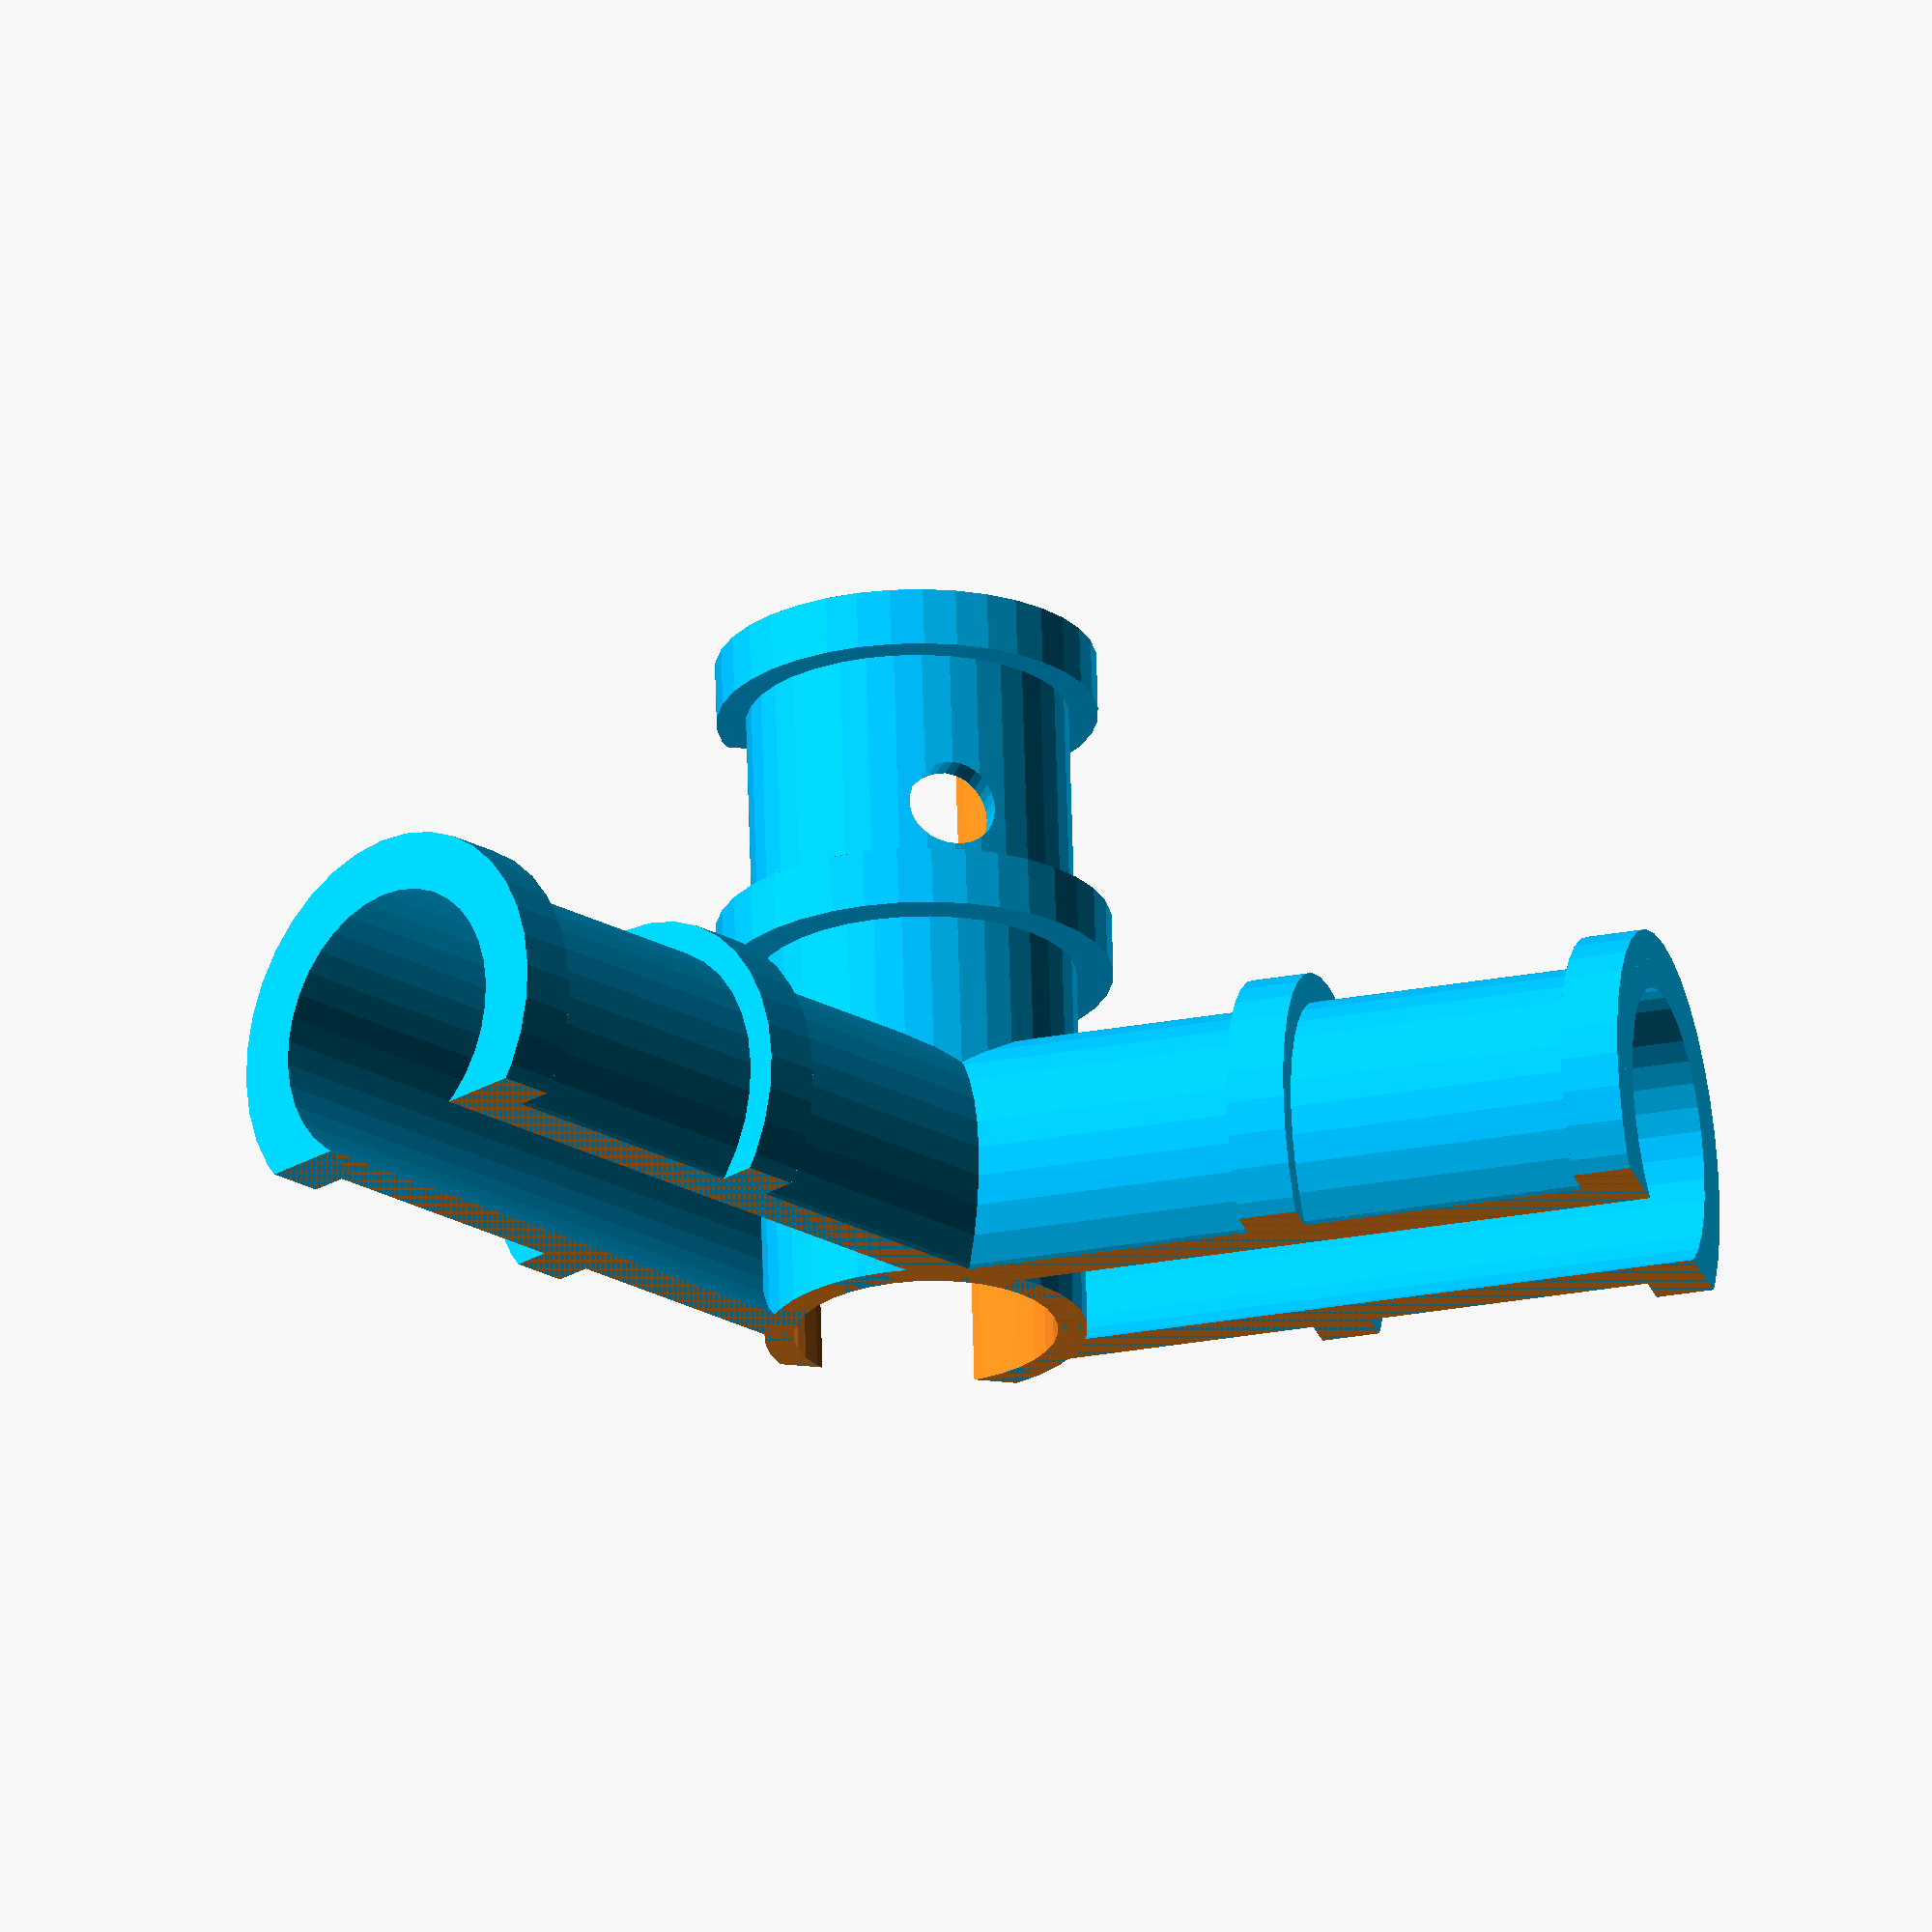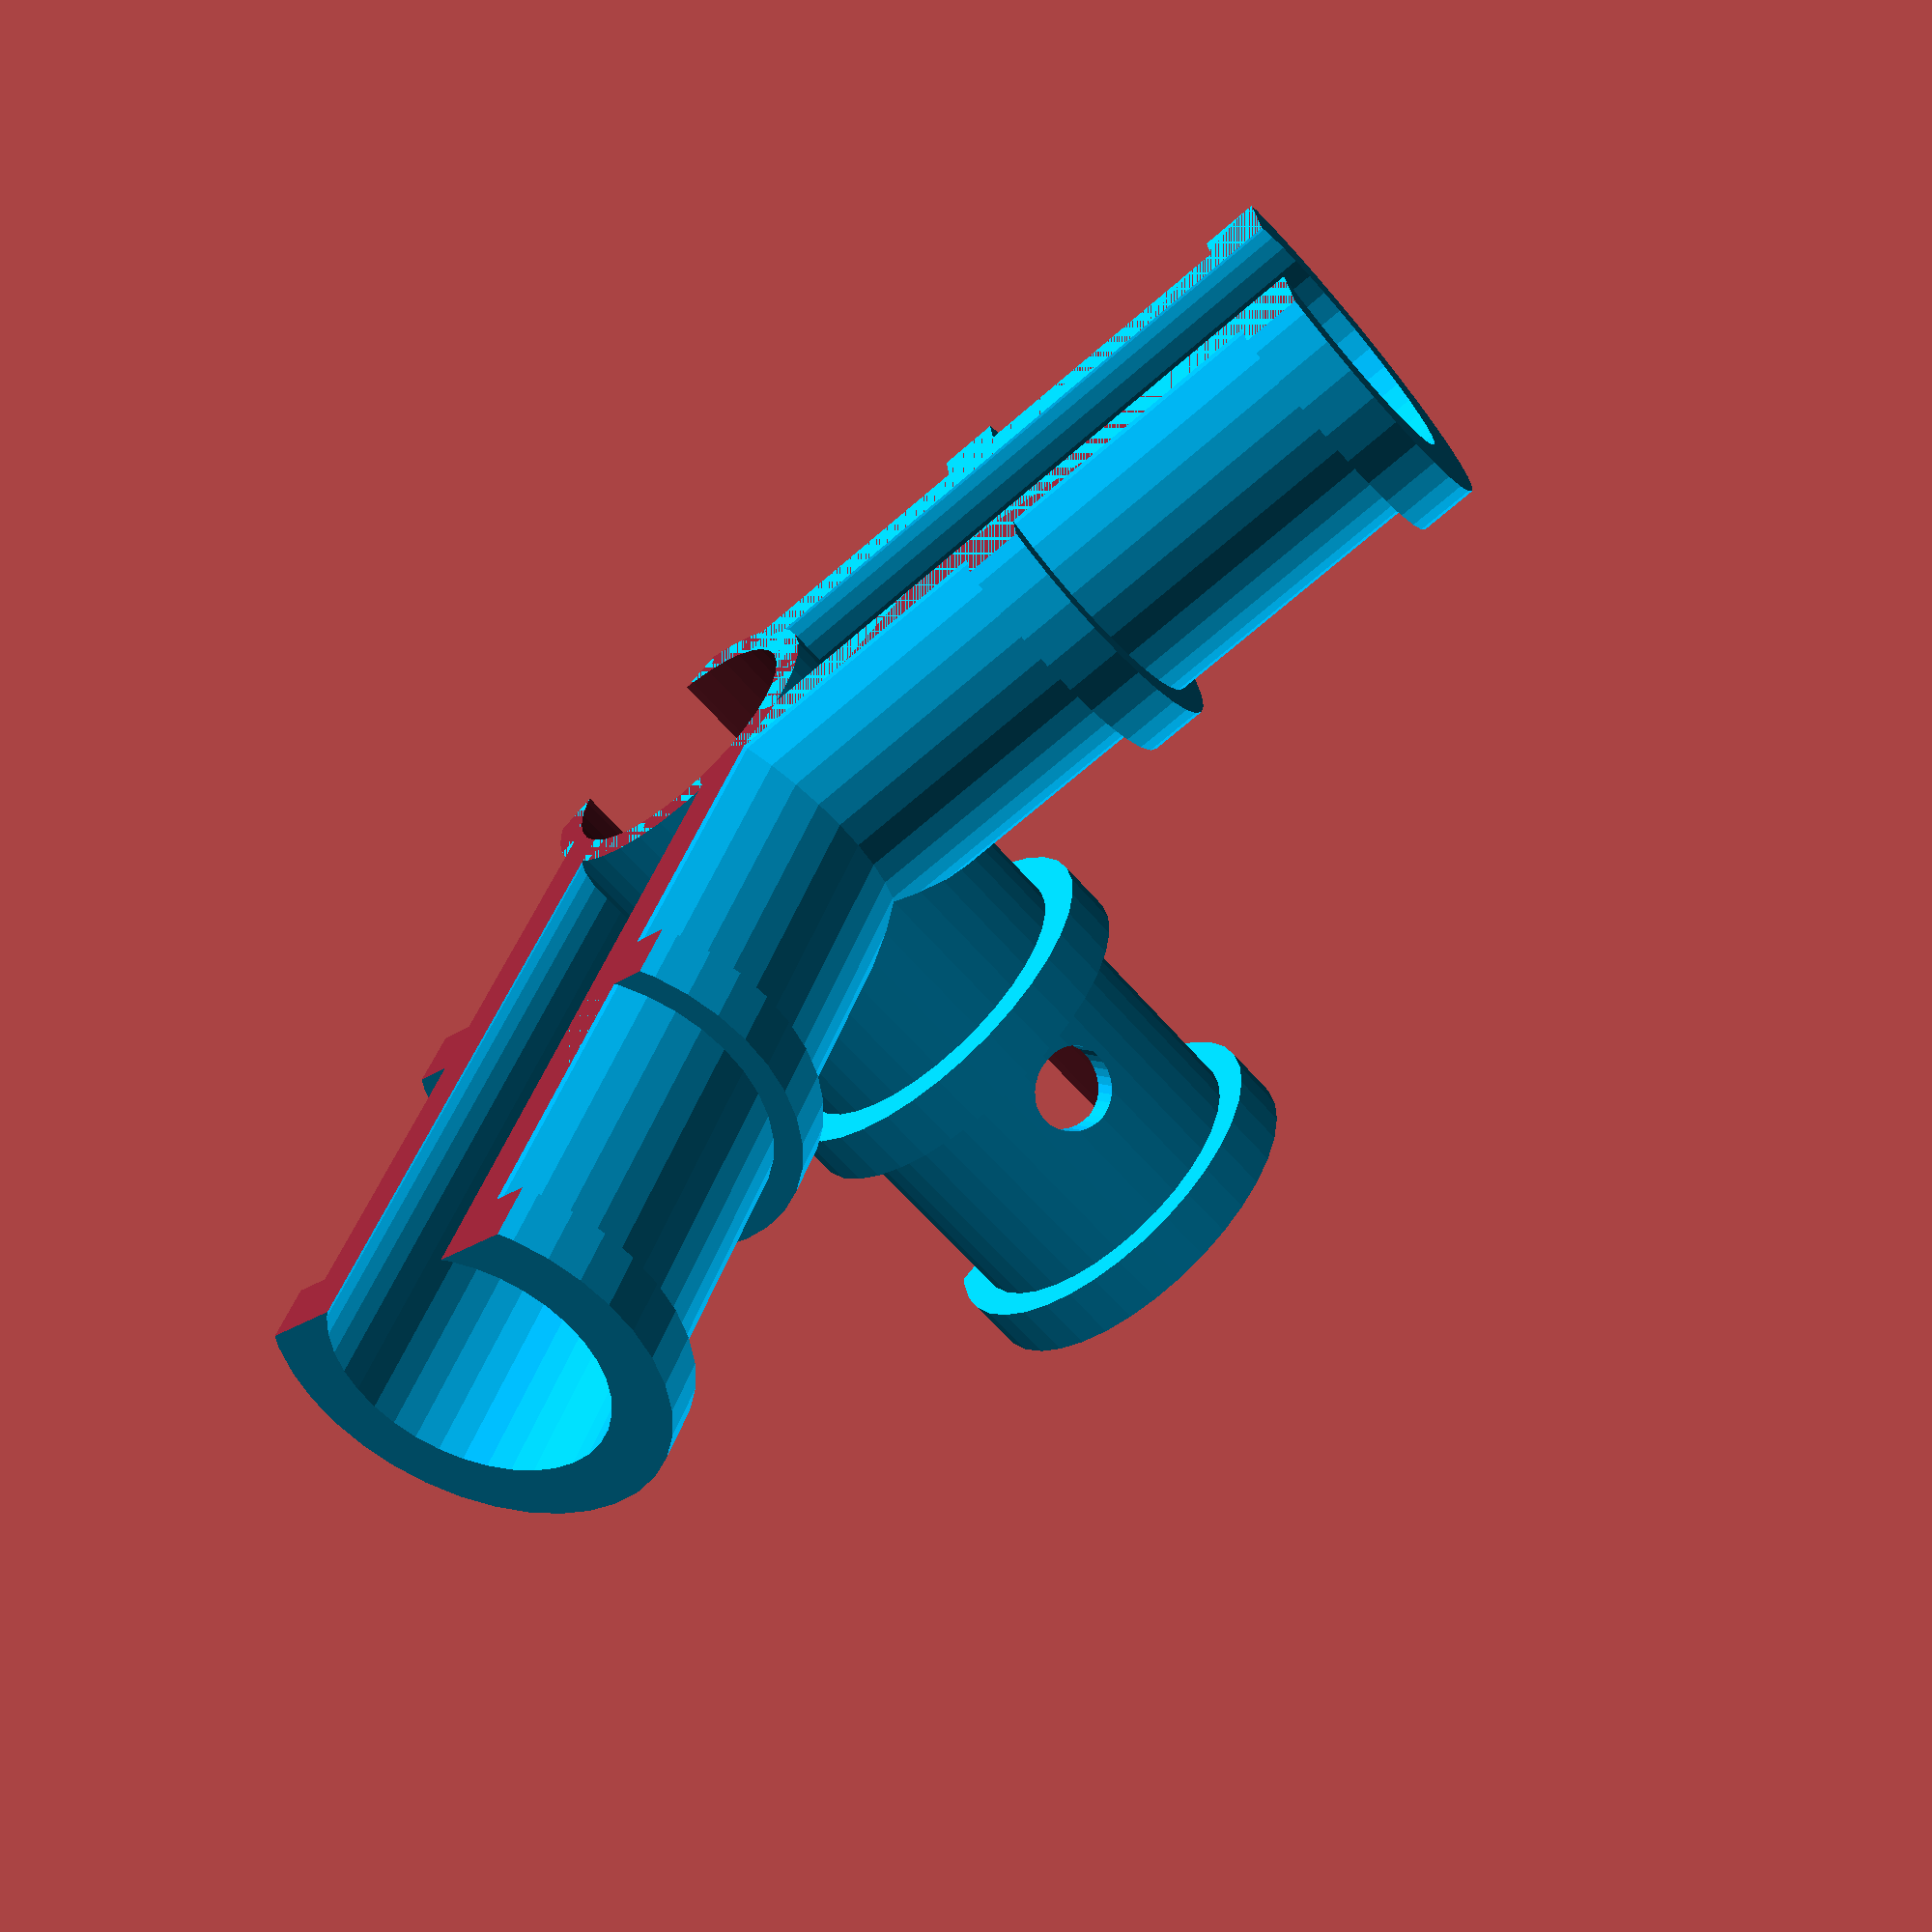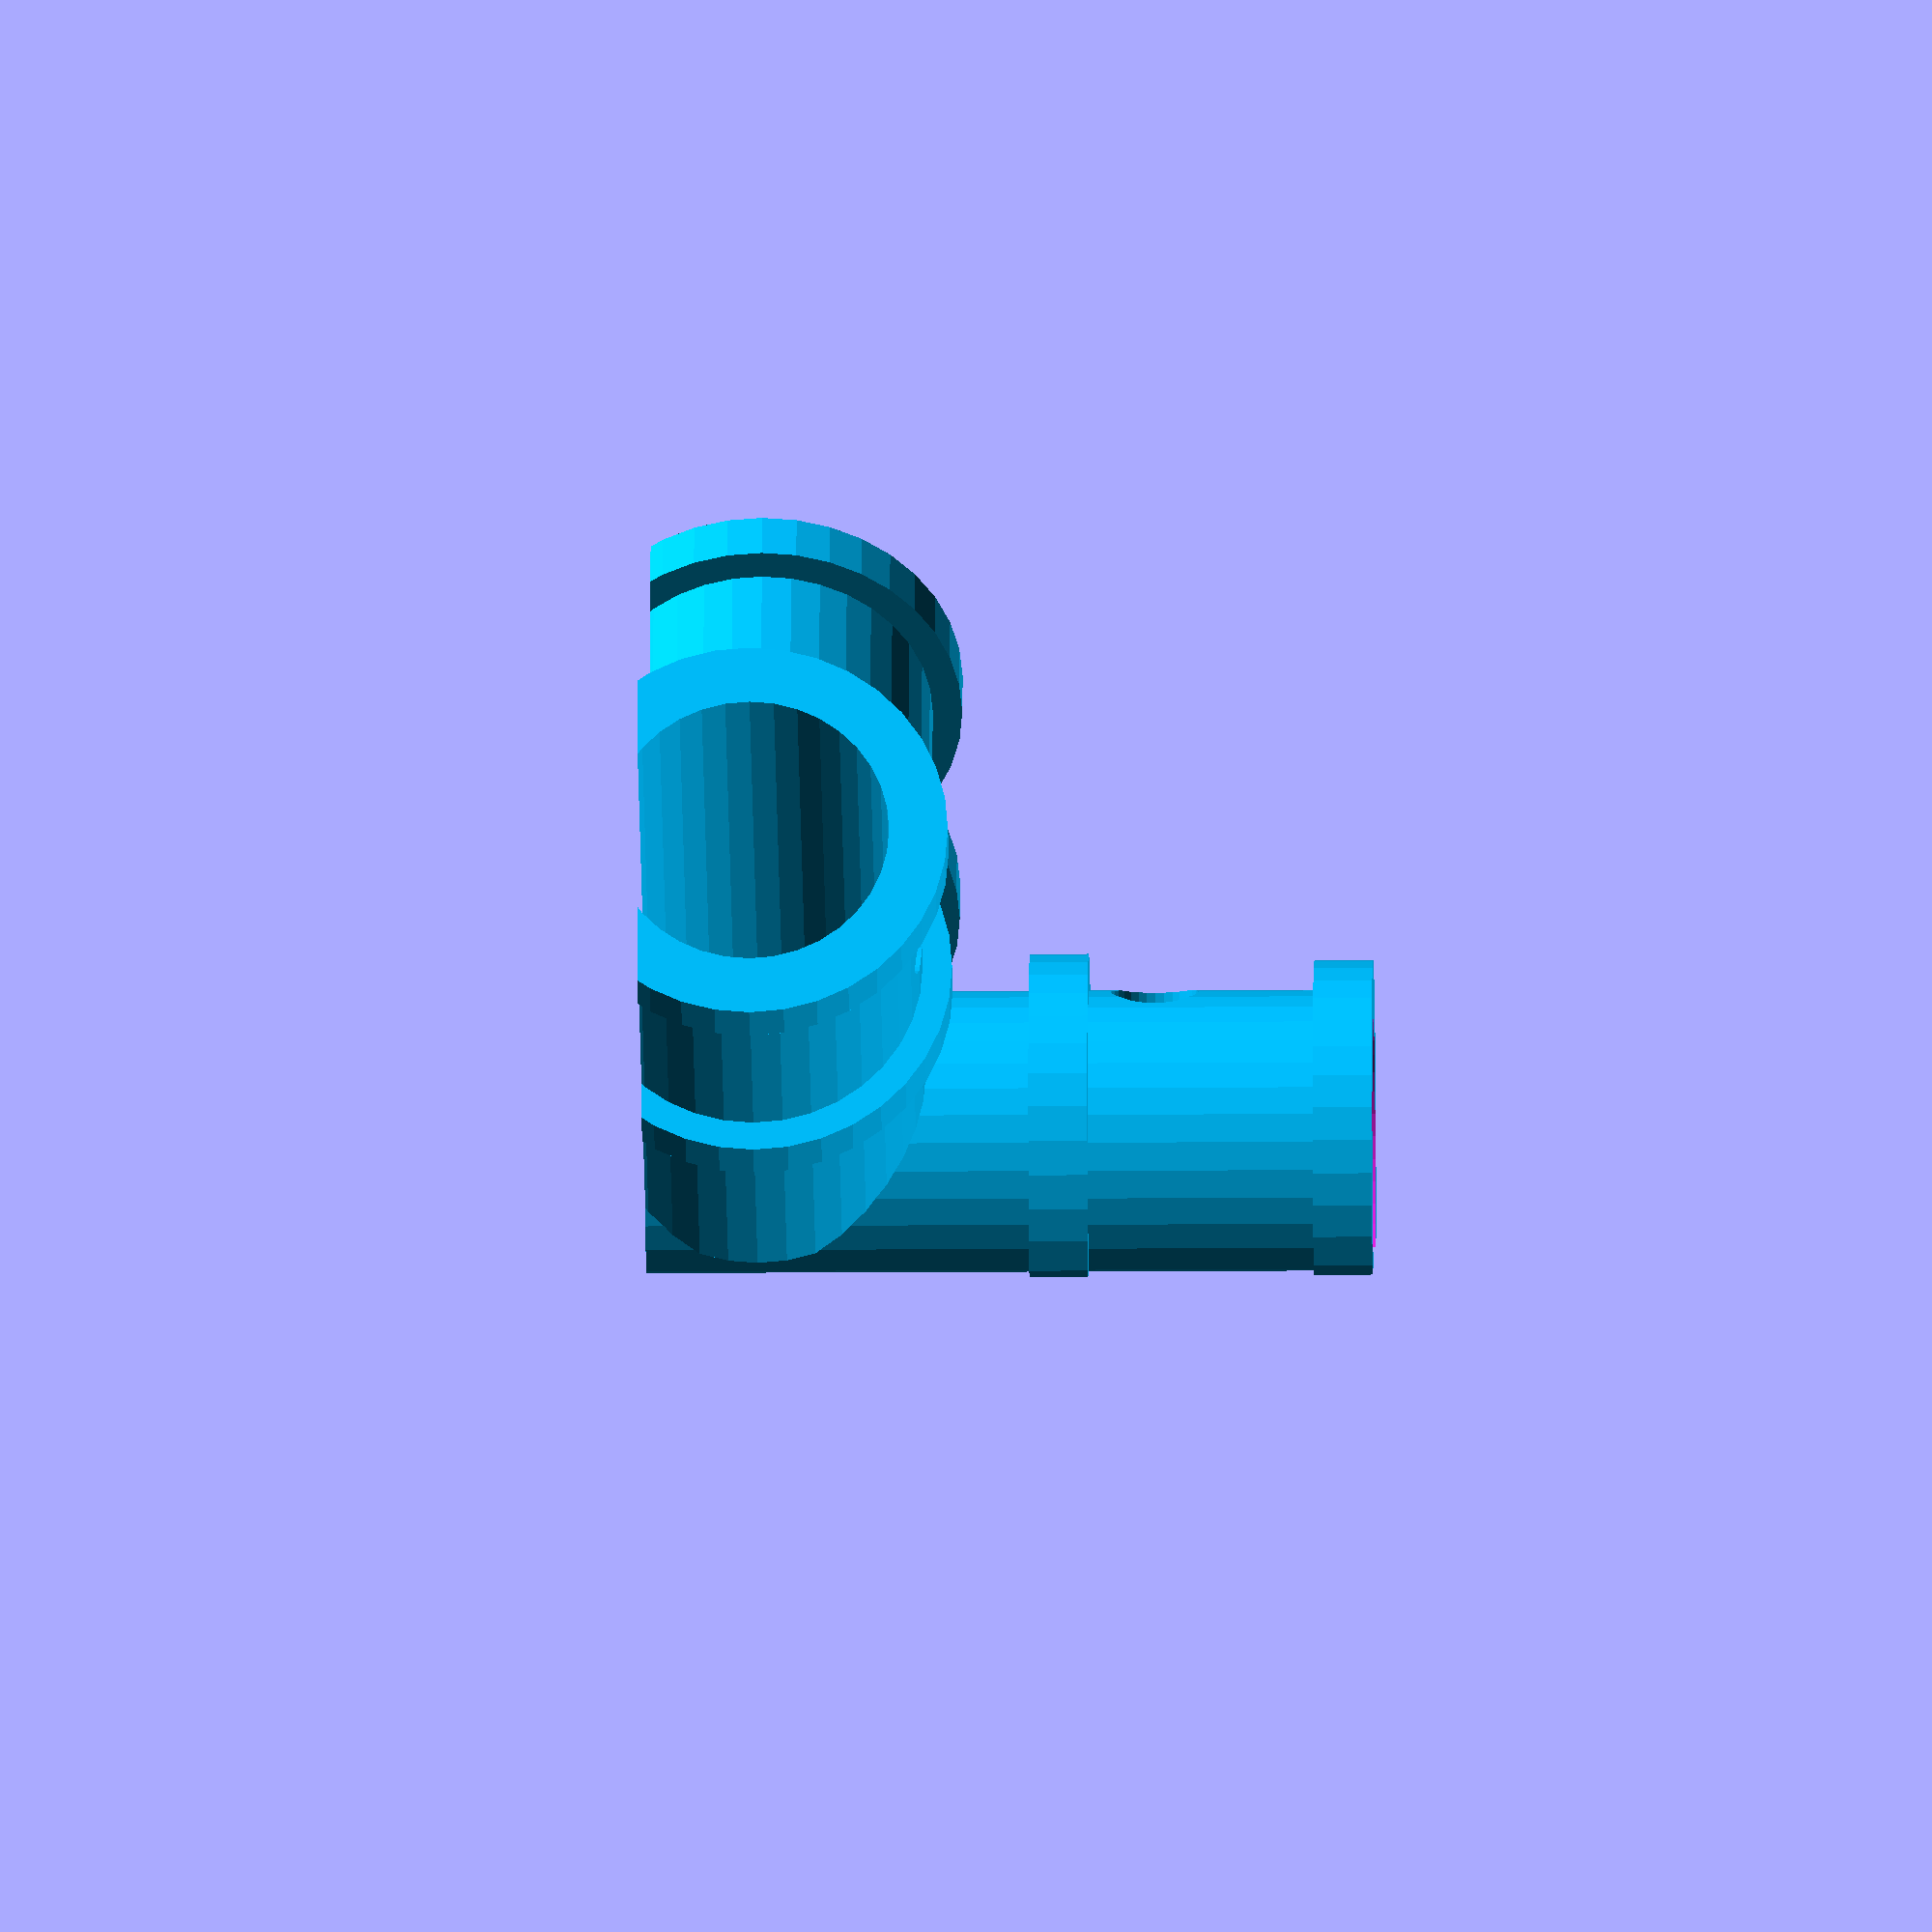
<openscad>
/*#################################################################################*\
    Bamboo_Trellis_Joint_v2.scad
	-----------------------------------------------------------------------------

	Developed by:			Richard A. Milewski
	Description:            Parametric Joint for Bamboo Trellises and Tomato Cages

	Version:                2.4
	Creation Date:          21 Apr 2021
	Modification Dates:     25 May 2022 - Added Optional Top Plate
                            26 May 2022 - Changed calculation of lenV
                            30 MAY 2022 - Added inner zip tie collar
	                        02 Jun 2022 - Adjusted Secondary Parameters	
   
    Copyright ©2021-2022 by Richard A. Milewski
    License - CC-BY-NC      https://creativecommons.org/licenses/by-nc/3.0/ 

\*#################################################################################*/

/*#################################################################################*|

    NOTES
        Joints should be mounted upside down from the way they print.  
        Horizontals should support the bamboo.

        If your printer supports it, I highly recommend printing these parts 
        with TPU filament.  If not, PETG appears to weather better than PLA.

        ABS and ASA not recommended.  They are more UV resistant, but quite 
        hazerdous to print without proper ventilation.  Use at your own risk.

        If you fasten with zip ties use those labeled "UV resistant" and with a 
        minimum of 40lbs of tensile strength.  Use of a zip tie gun is important.

        If you print with the optional top cap, Closely matching diaV to the diameter
        of the bamboo is more important, particularly if you print with rigid filament.

\*#################################################################################*/

/*#################################################################################*|

    CONFIGURATION

\*#################################################################################*/

/* [Primary Parameters] */
// This part is for the topmost ring and has a top cap
top = false; // [true,false]
// Number of sides
sides = 6;   // [1,2,3,4,5,6,7,8,9,10]   
// Diameter of horizontal bamboo in mm
diaH  = 9.5;  // [5:0.25:25]  
// Diameter of vertical bamboo in mm
diaV  = 9;  // [5:0.25:25]  


/* [Secondary Parameters - CHANGE WITH CAUTION!] */ 


// Keep everything round | higher numbers increase rendering time.
$fn = 36;
// Tube shell thickness in mm  | 1 for flex, >=1.5 for rigid filament.
shell = 1;    
// Height in mm of zip tie collars above shell
collarH = 1.5;  
// Width in mm of zip tie collars
collarW = 2;
// Length of vertical above the horizontals in vertical diameters 
lengthV = 2;    
// Length of horizontals in diameters
lengthH = 2.5;    
// Hole position on horizontals (% of LengthH) 
screwH = 60;
// Hole positon on vertical (% of LengthV)
screwV = 70;  
// Diameter of screw hole in mm
diaScr = 3;   
// Fudge factor to adjust horizontal part separation
fudge  = -0.25; 
// Fudge factor to keep holes visible in preview  
fudgeP = 0.5;
// Thickness of top plate
topZ  = 1.5;

/*  
Tube Wrap parameters
Higher numbers provide a more secure joint, lower reduce print time.
35 is a recommended starting point for flex filament, 25 for rigid filament.
Low values, with shell values >= 2 may work if you use the wire-wrap method 
to secure the bamboo to the joint.
*/

// Adjust the vertical tube wrap
wrapV = 40;  // [15:48]
// Adjust the horizontal tube wrap
wrapH = 40;  // [15:48]


// Derived values
liftH = diaH * (wrapH/100);           // Vertical shift of horizontal tubes to adjust wrap
shiftV = diaV * (wrapV/100);          // Horizontal shift of the clearing block to adjust vertical wrap
lenH = diaH * lengthH;                // Length of horizontal fittings
collarDiaH  = diaH+shell+collarH*2;   // Diameter of collar on horizontal fittings
heightH = diaH-liftH+shell;           // Height of horizontals (minus tire-wrap collar).        
lenV = diaV*lengthV + heightH;        // Length of vertical fittings
collarDiaV  = diaV+shell+collarH*2;   // Diameter of collar on vertical fitting
fudge2  = (fudge) * (diaV/2);         // Fudge factor for Hpart spacing. (pulled out of thin air)
posScrH = screwH/100;                 // Position of screw on horizontals
PosCol2H = lenH*posScrH-diaScr*0.75;  // Position of inner collar on horizontals 
posScrV = screwV/100;                 // Position of screw on vertical
PosCol2V = lenV*posScrV-diaScr*0.75;  // Position of inner collar on horizontals 
angles  = (sides - 2) * 180;          // Sum of interior angles of the polygon
angle = angles / sides;               // Interior angle of a corner   

/*#################################################################################*|

    MAIN

\*#################################################################################*/


difference() {
    color("DeepSkyBlue",1 ) {
        union() {  // Combine the horizontal parts and the vertical
                Hparts();
                Vpart();
        }}
    // Clear the core of the vertical tube
    translate ([0, 0, -1])
        cylinder (d = diaV, h = lenV + 2);
    // ...and the space below the plane
    translate ([-50,-50,-50])
        cube ([100,100,50]);
}
color("DeepSkyBlue",1 ) {
    // Add top plate (or not)
    if (top == true) {
        difference() {
            cylinder(h=topZ, d=diaV+shell*2);
            cylinder(h=topZ+fudgeP, d=diaScr);
        }
    }
}





/*#################################################################################*|

    MODULES

\*#################################################################################*/

// "We control the horizontal..."

module Hparts() {
    if (sides > 2) {  // Polygonal or Zig-zag Trellis
        translate ([0, -fudge2, 0])
            rotate(-angle/2,[0,0,1])
                Hpart();

        translate ([0, fudge2, 0])
            rotate(angle/2,[0,0,1])
                Hpart();
    }     
    if (sides == 1) {Hpart();}  // Special case for L bracket
    if (sides == 2) {           // Special case for T bracket
        translate ([shiftV, -fudge2, 0])
        rotate(-90,[0,0,1])
            Hpart();

        translate ([shiftV, fudge2, 0])
        rotate(90,[0,0,1])
            Hpart();

        // Fill the gap across the vertical
        difference() {
            translate ([shiftV, -diaV/2-shell, liftH])
            rotate([0,90,90])
                cylinder (d = (diaH + 2*shell), h = diaV + 2*shell);

            translate ([shiftV, -diaV/2-shell-1, liftH])
                rotate([0,90,90])
                    cylinder (d = diaH, h = diaV + 2*shell+2);
        }
    }
}

module Hpart () {
    
    difference() { // Slice off part of the tube

        Htube ();
            
          translate([diaV/2-1, collarDiaH/-2, -collarDiaH])
                cube ([lenH+2, collarDiaH, collarDiaH]);
    }
}

module Htube() {
    difference() {
 
        difference() {
            translate([diaV/2.5,0,liftH])
           
               union() {
                 // The tube
                 rotate([0,90,0])
                    cylinder (d = (diaH + 2*shell), h = lenH );
                
                 // The zip tie collar  
                 translate ([lenH - collarW, 0, 0])
                    rotate([0,90,0])
                        cylinder (d = collarDiaH, h = collarW );

                 // The inner zip tie collar  
                 translate ([PosCol2H - collarW, 0, 0])
                    rotate([0,90,0])
                        cylinder (d = collarDiaH, h = collarW );
               }
                union() {
                    // Clear he central core of the tube
                    translate([diaV/2-1,0,liftH])
                    rotate([0,90,0])
                        cylinder (d = diaH, h = lenH + 2);
                    
                    //The screw hole
                    translate([diaV/2 + ( lenH*posScrH ),0,0])
                        cylinder ($fn = 32, d = diaScr, h = diaH + 3);    
            }   
        }
    }
}


// "...and we control the vertical." 

module Vpart() {
    
    difference() { // Slice off part of the tube      
        Vtube(); 
        translate([(-collarDiaV/2)-shiftV, -collarDiaV/2, -0.5])
            cube ([collarDiaV/2, collarDiaV, lenV+1]);   
    }
}


module Vtube () {
    difference() {
        union() {
            // The tube
            translate ([0, 0, 0])
                cylinder (d = (diaV + 2*shell), h = lenV);
        
            // The zip tie collar
            translate ([0, 0, lenV-collarW])
                cylinder (d = collarDiaV, h = collarW );

            // The inner zip tie collar  
            translate ([0,0,PosCol2V - collarW])
                rotate([0,0,0])
                cylinder (d = collarDiaH, h = collarW );

        }              
            // The Screw Hole
            translate([0,0,lenV * posScrV])
            rotate([0,90,0])
                cylinder ($fn = 32, d = diaScr, h = diaV + 3);    
    }
}

// "We now return control of your system to you."
//      ...with apologies to the old Outer Limits TV show writers.
</openscad>
<views>
elev=113.1 azim=74.9 roll=1.6 proj=o view=wireframe
elev=241.8 azim=305.4 roll=319.5 proj=p view=wireframe
elev=17.7 azim=245.7 roll=270.7 proj=o view=wireframe
</views>
